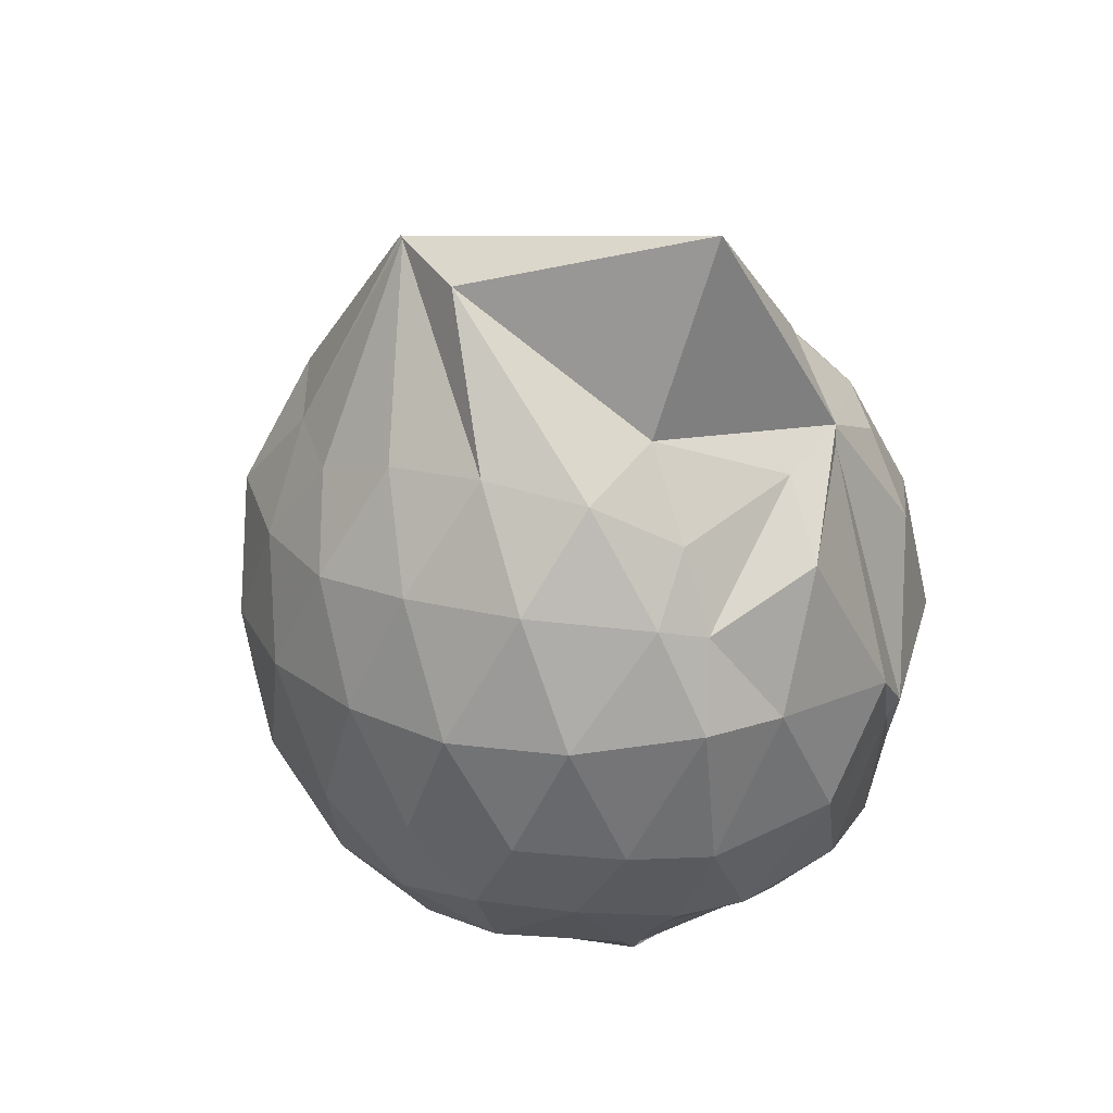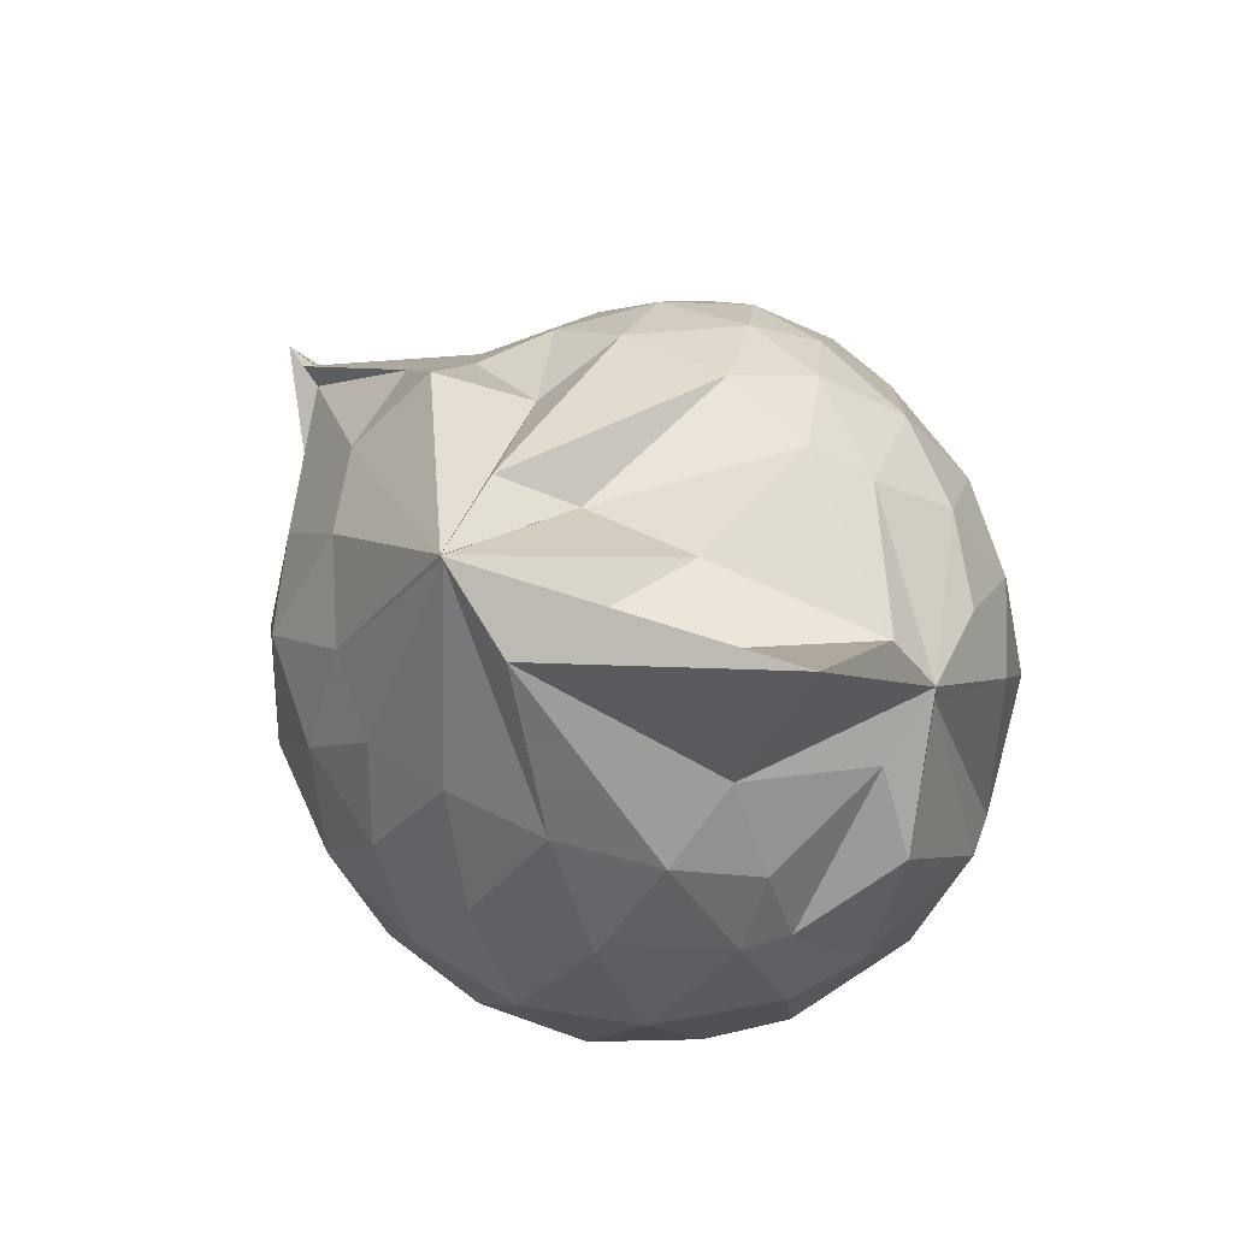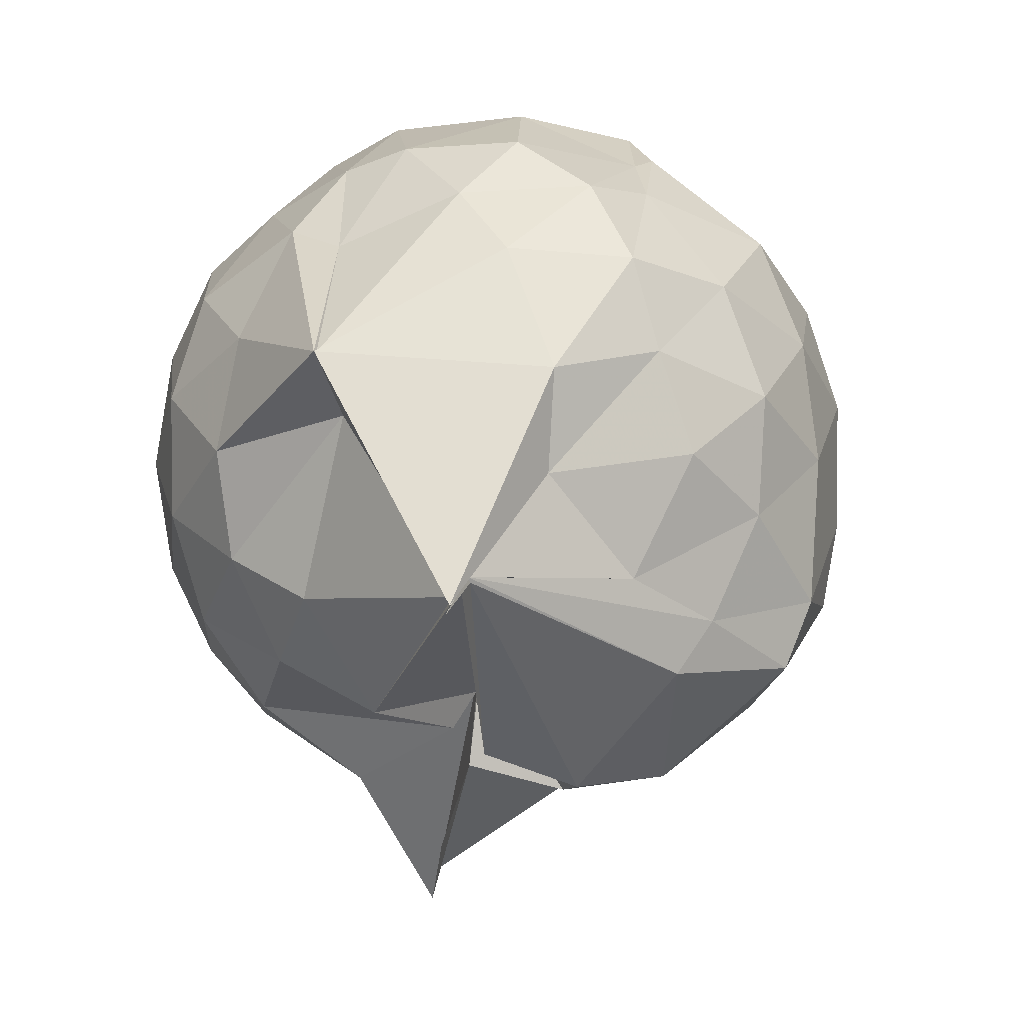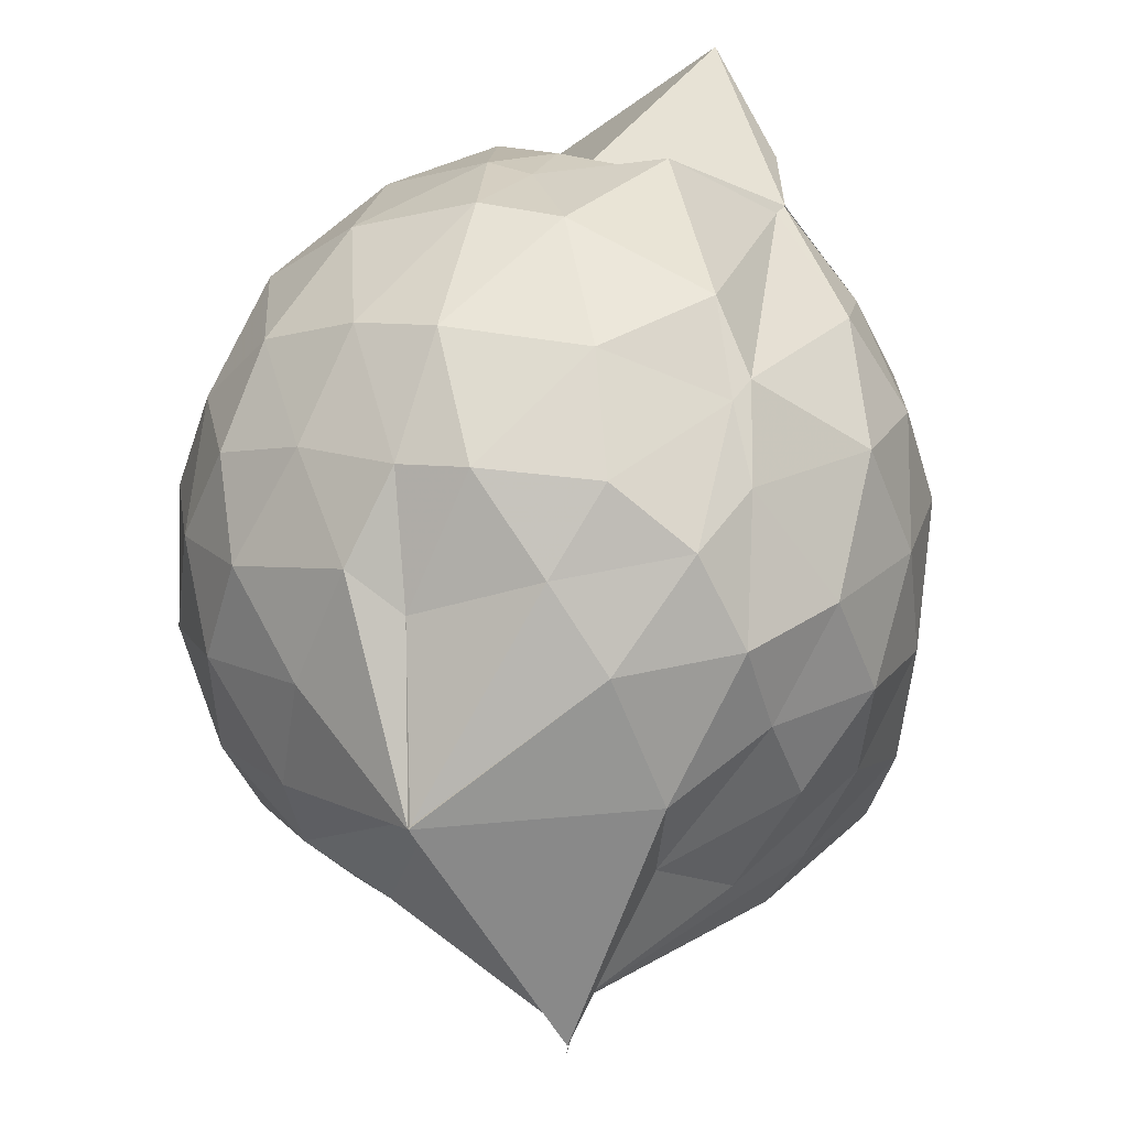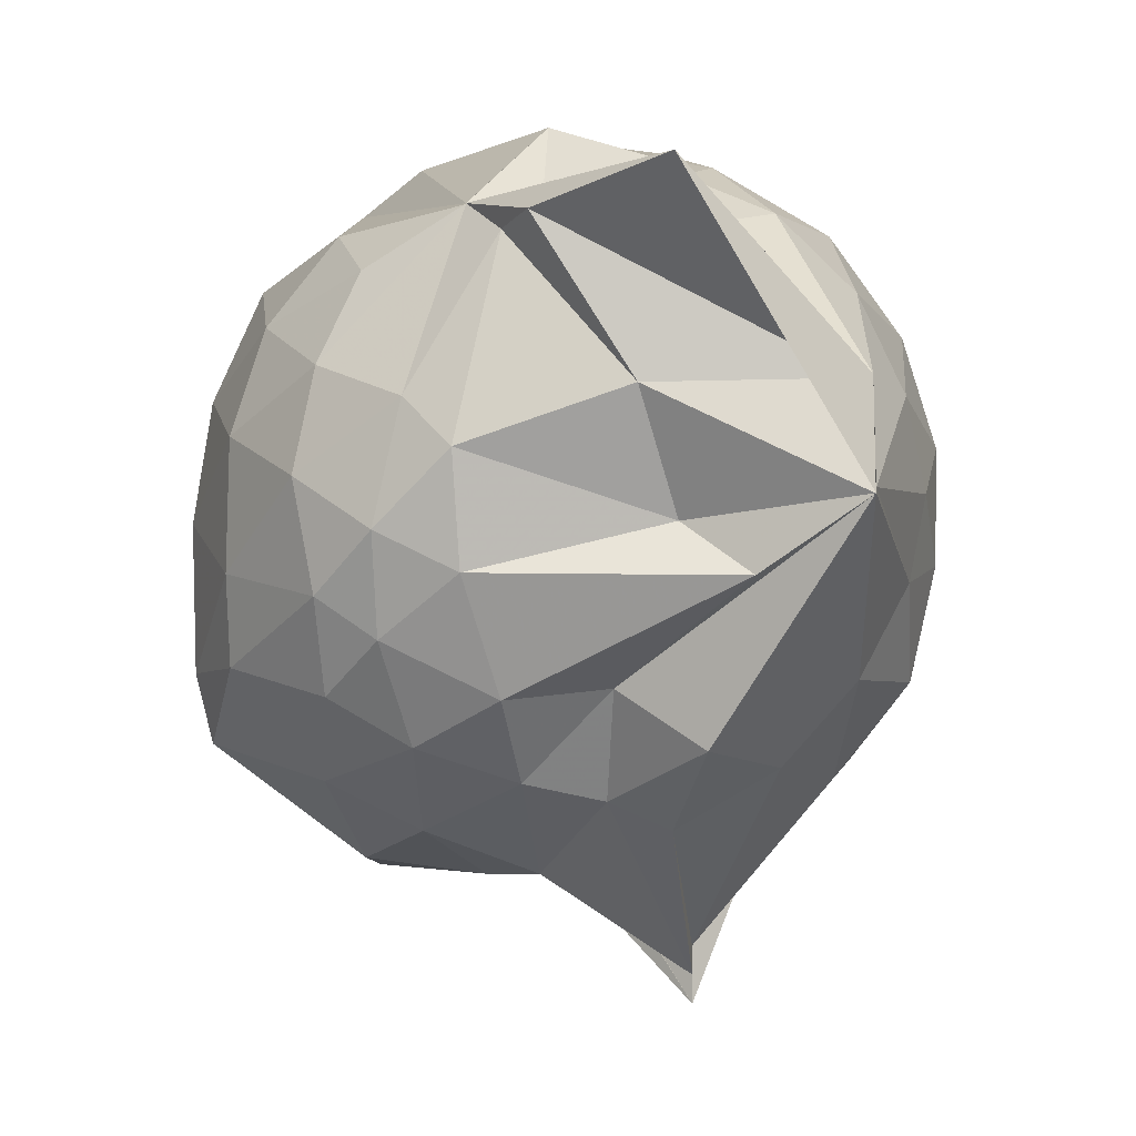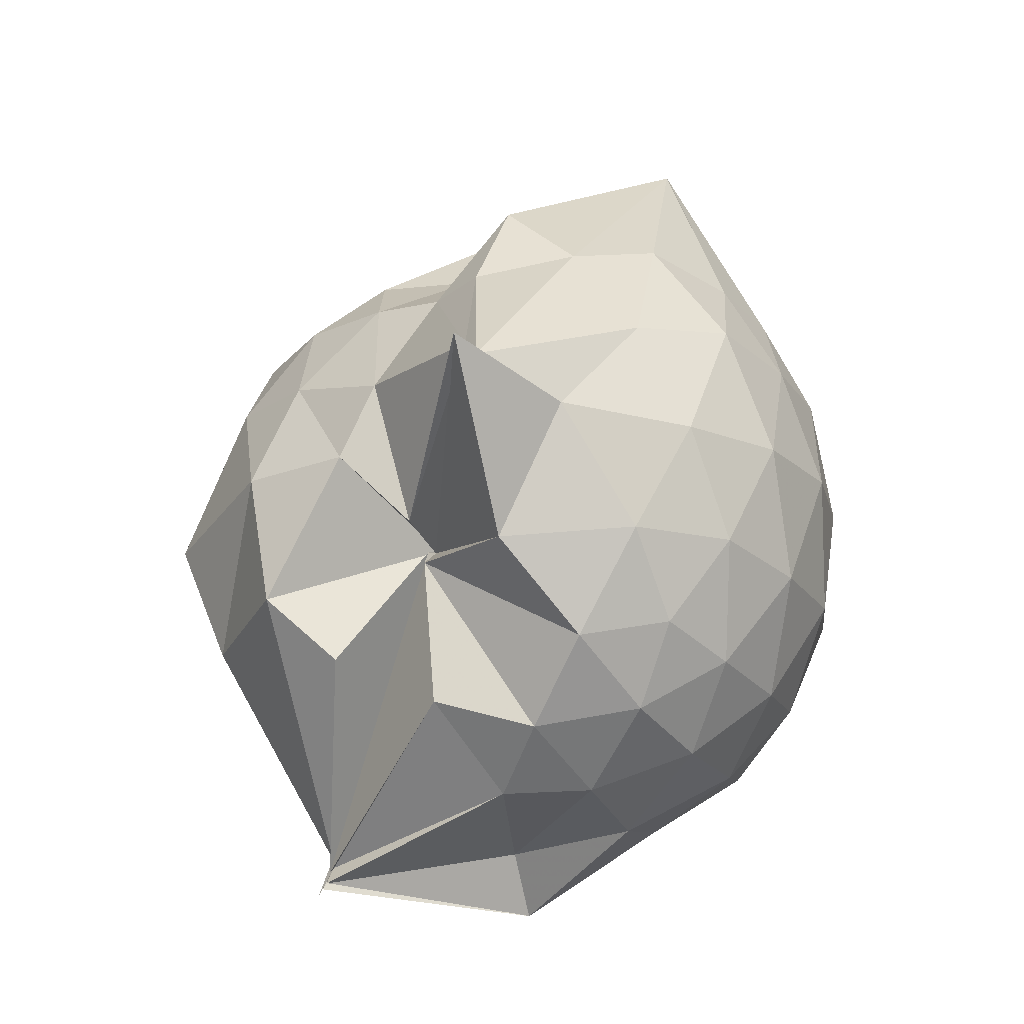
<metadata>
{"format":"obj","ext":"obj","renderer":"f3d","projection":"perspective","resolution":1024,"background":"white","views":[{"elev":27.4,"azim":148.3,"up":"+Z"},{"elev":65.8,"azim":146.1,"up":"+Z"},{"elev":-4.1,"azim":-152.6,"up":"+Y"},{"elev":45.1,"azim":-159.5,"up":"+Y"},{"elev":-5.6,"azim":-9.7,"up":"+Y"},{"elev":-20.6,"azim":23.1,"up":"+Z"}]}
</metadata>
<code>
v 0.4977 -0.3436 1.781
v -0.03231 -0.1244 -0.2813
v 0.7549 -0.2795 1.282
v 0.6909 -0.07402 1.352
v 0.5757 0.1445 1.379
v 0.404 0.3221 1.342
v 0.2173 0.4239 1.237
v -0.1031 0.3769 1.317
v -0.2801 0.3111 1.375
v -0.2771 0.31 1.376
v -0.4918 0.1812 1.262
v -0.5901 -0.03036 1.285
v -0.6391 -0.2699 1.29
v -0.5911 -0.5262 1.296
v -0.5564 -0.7333 1.197
v -0.3713 -0.8428 1.231
v -0.1357 -0.9173 1.226
v 0.05463 -0.9547 1.204
v 0.1961 -1.017 1.222
v 0.4177 -0.8828 1.3
v 0.5755 -0.6953 1.365
v 0.7036 -0.4795 1.319
v 0.8412 -0.1482 1.08
v 0.7548 0.09814 1.11
v 0.5851 0.3256 1.116
v 0.3232 0.4822 1.08
v 0.2029 0.5079 1.043
v -0.06802 0.5373 1.163
v -0.2742 0.322 1.329
v -0.5232 0.295 1.068
v -0.6806 0.09041 1.042
v -0.7581 -0.1544 1.047
v -0.7618 -0.4559 1.025
v -0.7463 -0.6585 0.9636
v -0.5382 -0.9073 0.9879
v -0.3191 -1.016 0.9877
v -0.04609 -1.112 0.9158
v 0.3125 -1.341 0.8747
v 0.3125 -1.275 0.8747
v 0.5995 -0.8985 1.053
v 0.7679 -0.6829 1.097
v 0.8373 -0.4174 1.076
v 0.8512 -0.001715 0.8041
v 0.742 0.2475 0.805
v 0.5327 0.4445 0.8081
v 0.2484 0.5733 0.8308
v 0.04839 0.5911 0.8293
v -0.3048 0.5214 0.779
v -0.4273 0.4334 0.6504
v -0.6697 0.2237 0.7548
v -0.7818 -0.03441 0.7468
v -0.8234 -0.3155 0.734
v -0.8112 -0.6563 0.7104
v -0.7676 -0.814 0.6532
v -0.4187 -1.075 0.7215
v -0.1403 -1.113 0.732
v 0.02989 -1.051 0.5535
v 0.3121 -1.406 0.8751
v 0.4603 -1.086 0.7948
v 0.7163 -0.8423 0.7798
v 0.8523 -0.5767 0.7937
v 0.9001 -0.2878 0.7986
v 0.7721 0.1182 0.5173
v 0.6161 0.3329 0.5184
v 0.39 0.4688 0.4912
v 0.1905 0.5376 0.469
v -0.1371 0.547 0.5096
v -0.4061 0.4122 0.5963
v -0.4958 0.3122 0.4656
v -0.7018 0.07224 0.4456
v -0.7918 -0.1879 0.4732
v -0.7728 -0.4631 0.4765
v -0.6875 -0.7085 0.4004
v -0.625 -0.8296 0.3402
v -0.3501 -1.092 0.3812
v -0.0005608 -0.8015 0.5574
v 0.0002048 -0.8258 0.5444
v 0.2901 -1.082 0.4642
v 0.5927 -0.9237 0.5005
v 0.7653 -0.7043 0.5134
v 0.8475 -0.4461 0.4818
v 0.8527 -0.1462 0.4878
v 0.6312 0.1879 0.2998
v 0.4253 0.3063 0.2603
v 0.1813 0.3847 0.2062
v 0.0184 0.4245 0.2114
v -0.2521 0.4253 0.2681
v -0.4482 0.3009 0.2575
v -0.5789 0.1144 0.2056
v -0.6378 -0.1016 0.2187
v -0.701 -0.3345 0.2648
v -0.5841 -0.6172 0.192
v -0.3756 -0.6255 -0.205
v -0.3762 -0.6371 -0.1954
v -0.1883 -1.015 0.2234
v -0.0003319 -0.8699 0.5327
v 0.03027 -0.9579 0.4712
v 0.4318 -0.9052 0.244
v 0.6215 -0.7679 0.2961
v 0.7005 -0.5644 0.2376
v 0.7379 -0.3018 0.2144
v 0.7095 -0.0331 0.2425
v 0.5001 -0.3316 1.783
v 0.4994 -0.3375 1.783
v 0.5069 -0.0941 1.743
v 0.2052 0.2693 1.433
v -0.2793 0.3119 1.375
v -0.2802 0.3113 1.376
v -0.2797 0.3112 1.375
v -0.4252 -0.1196 1.458
v -0.4844 -0.3979 1.437
v -0.4613 -0.622 1.355
v -0.2036 -0.747 1.381
v 0.03894 -0.719 1.37
v 0.2184 -0.8545 1.478
v 0.4988 -0.3432 1.785
v 0.4988 -0.3437 1.785
v 0.498 -0.3436 1.783
v 0.4991 -0.343 1.782
v 0.06191 0.3129 1.905
v -0.1859 0.25 1.619
v -0.2201 0.2346 1.482
v -0.3305 -0.2344 1.539
v -0.305 -0.4895 1.486
v 0.2827 -0.5 1.643
v 0.4989 -0.3439 1.784
v 0.4985 -0.3436 1.781
v 0.4985 -0.3436 1.782
v 0.4832 -0.0991 1.719
v 0.03806 -0.108 1.645
v 0.1451 -0.3789 1.537
v 0.4992 -0.3436 1.783
v 0.516 0.08141 0.09447
v 0.2337 0.2156 0.04714
v 0.08577 0.1636 0.0155
v -0.1876 0.2802 0.09841
v -0.3483 0.1284 0.02827
v -0.4918 -0.1568 -0.02073
v -0.467 -0.3891 -0.001262
v -0.3752 -0.6254 -0.2101
v -0.3767 -0.7108 -0.3075
v -0.3754 -0.6535 -0.2351
v 0.04266 -0.9186 0.1131
v 0.2657 -0.7982 0.05439
v 0.5134 -0.6966 0.1009
v 0.5637 -0.4492 0.03834
v 0.5711 -0.1634 0.03982
v 0.3094 -0.04664 -0.06288
v -0.03101 -0.1242 -0.2814
v -0.03105 -0.1246 -0.2705
v -0.03102 -0.1243 -0.2814
v -0.3751 -0.6888 -0.2859
v -0.3761 -0.6877 -0.2821
v -0.3744 -0.6332 -0.219
v 0.1212 -0.659 -0.07321
v 0.3261 -0.5628 -0.06153
v 0.3338 -0.3154 -0.1167
v -0.03139 -0.1238 -0.2814
v -0.03202 -0.1243 -0.2813
v -0.3745 -0.6561 -0.2504
v -0.3758 -0.6707 -0.2668
v -0.01942 -0.2522 -0.1363
f 3 23 4
f 4 23 24
f 4 24 5
f 5 24 25
f 5 25 6
f 6 25 26
f 6 26 7
f 7 26 27
f 7 27 8
f 8 27 28
f 8 28 9
f 9 28 29
f 9 29 10
f 10 29 30
f 10 30 11
f 11 30 31
f 11 31 12
f 12 31 32
f 12 32 13
f 13 32 33
f 13 33 14
f 14 33 34
f 14 34 15
f 15 34 35
f 15 35 16
f 16 35 36
f 16 36 17
f 17 36 37
f 17 37 18
f 18 37 38
f 18 38 19
f 19 38 39
f 19 39 20
f 20 39 40
f 20 40 21
f 21 40 41
f 21 41 22
f 22 41 42
f 22 42 3
f 3 42 23
f 23 43 24
f 24 43 44
f 24 44 25
f 25 44 45
f 25 45 26
f 26 45 46
f 26 46 27
f 27 46 47
f 27 47 28
f 28 47 48
f 28 48 29
f 29 48 49
f 29 49 30
f 30 49 50
f 30 50 31
f 31 50 51
f 31 51 32
f 32 51 52
f 32 52 33
f 33 52 53
f 33 53 34
f 34 53 54
f 34 54 35
f 35 54 55
f 35 55 36
f 36 55 56
f 36 56 37
f 37 56 57
f 37 57 38
f 38 57 58
f 38 58 39
f 39 58 59
f 39 59 40
f 40 59 60
f 40 60 41
f 41 60 61
f 41 61 42
f 42 61 62
f 42 62 23
f 23 62 43
f 43 63 44
f 44 63 64
f 44 64 45
f 45 64 65
f 45 65 46
f 46 65 66
f 46 66 47
f 47 66 67
f 47 67 48
f 48 67 68
f 48 68 49
f 49 68 69
f 49 69 50
f 50 69 70
f 50 70 51
f 51 70 71
f 51 71 52
f 52 71 72
f 52 72 53
f 53 72 73
f 53 73 54
f 54 73 74
f 54 74 55
f 55 74 75
f 55 75 56
f 56 75 76
f 56 76 57
f 57 76 77
f 57 77 58
f 58 77 78
f 58 78 59
f 59 78 79
f 59 79 60
f 60 79 80
f 60 80 61
f 61 80 81
f 61 81 62
f 62 81 82
f 62 82 43
f 43 82 63
f 63 83 64
f 64 83 84
f 64 84 65
f 65 84 85
f 65 85 66
f 66 85 86
f 66 86 67
f 67 86 87
f 67 87 68
f 68 87 88
f 68 88 69
f 69 88 89
f 69 89 70
f 70 89 90
f 70 90 71
f 71 90 91
f 71 91 72
f 72 91 92
f 72 92 73
f 73 92 93
f 73 93 74
f 74 93 94
f 74 94 75
f 75 94 95
f 75 95 76
f 76 95 96
f 76 96 77
f 77 96 97
f 77 97 78
f 78 97 98
f 78 98 79
f 79 98 99
f 79 99 80
f 80 99 100
f 80 100 81
f 81 100 101
f 81 101 82
f 82 101 102
f 82 102 63
f 63 102 83
f 103 104 118
f 104 119 118
f 104 105 119
f 105 120 119
f 105 106 120
f 106 107 120
f 107 121 120
f 107 108 121
f 108 122 121
f 108 109 122
f 109 110 122
f 110 123 122
f 110 111 123
f 111 124 123
f 111 112 124
f 112 113 124
f 113 125 124
f 113 114 125
f 114 126 125
f 114 115 126
f 115 116 126
f 116 127 126
f 116 117 127
f 117 118 127
f 117 103 118
f 118 119 128
f 119 129 128
f 119 120 129
f 120 121 129
f 121 130 129
f 121 122 130
f 122 123 130
f 123 131 130
f 123 124 131
f 124 125 131
f 125 132 131
f 125 126 132
f 126 127 132
f 127 128 132
f 127 118 128
f 133 148 134
f 134 148 149
f 134 149 135
f 135 149 150
f 135 150 136
f 136 150 137
f 137 150 151
f 137 151 138
f 138 151 152
f 138 152 139
f 139 152 140
f 140 152 153
f 140 153 141
f 141 153 154
f 141 154 142
f 142 154 143
f 143 154 155
f 143 155 144
f 144 155 156
f 144 156 145
f 145 156 146
f 146 156 157
f 146 157 147
f 147 157 148
f 147 148 133
f 148 158 149
f 149 158 159
f 149 159 150
f 150 159 151
f 151 159 160
f 151 160 152
f 152 160 153
f 153 160 161
f 153 161 154
f 154 161 155
f 155 161 162
f 155 162 156
f 156 162 157
f 157 162 158
f 157 158 148
f 3 4 103
f 103 4 104
f 4 5 104
f 104 5 105
f 5 6 105
f 105 6 106
f 6 7 106
f 7 8 106
f 106 8 107
f 8 9 107
f 107 9 108
f 9 10 108
f 108 10 109
f 10 11 109
f 11 12 109
f 109 12 110
f 12 13 110
f 110 13 111
f 13 14 111
f 111 14 112
f 14 15 112
f 15 16 112
f 112 16 113
f 16 17 113
f 113 17 114
f 17 18 114
f 114 18 115
f 18 19 115
f 19 20 115
f 115 20 116
f 20 21 116
f 116 21 117
f 21 22 117
f 117 22 103
f 22 3 103
f 83 133 84
f 84 133 134
f 84 134 85
f 85 134 135
f 85 135 86
f 86 135 136
f 86 136 87
f 87 136 88
f 88 136 137
f 88 137 89
f 89 137 138
f 89 138 90
f 90 138 139
f 90 139 91
f 91 139 92
f 92 139 140
f 92 140 93
f 93 140 141
f 93 141 94
f 94 141 142
f 94 142 95
f 95 142 96
f 96 142 143
f 96 143 97
f 97 143 144
f 97 144 98
f 98 144 145
f 98 145 99
f 99 145 100
f 100 145 146
f 100 146 101
f 101 146 147
f 101 147 102
f 102 147 133
f 102 133 83
f 128 129 1
f 129 130 1
f 130 131 1
f 131 132 1
f 132 128 1
f 159 158 2
f 160 159 2
f 161 160 2
f 162 161 2
f 158 162 2

</code>
